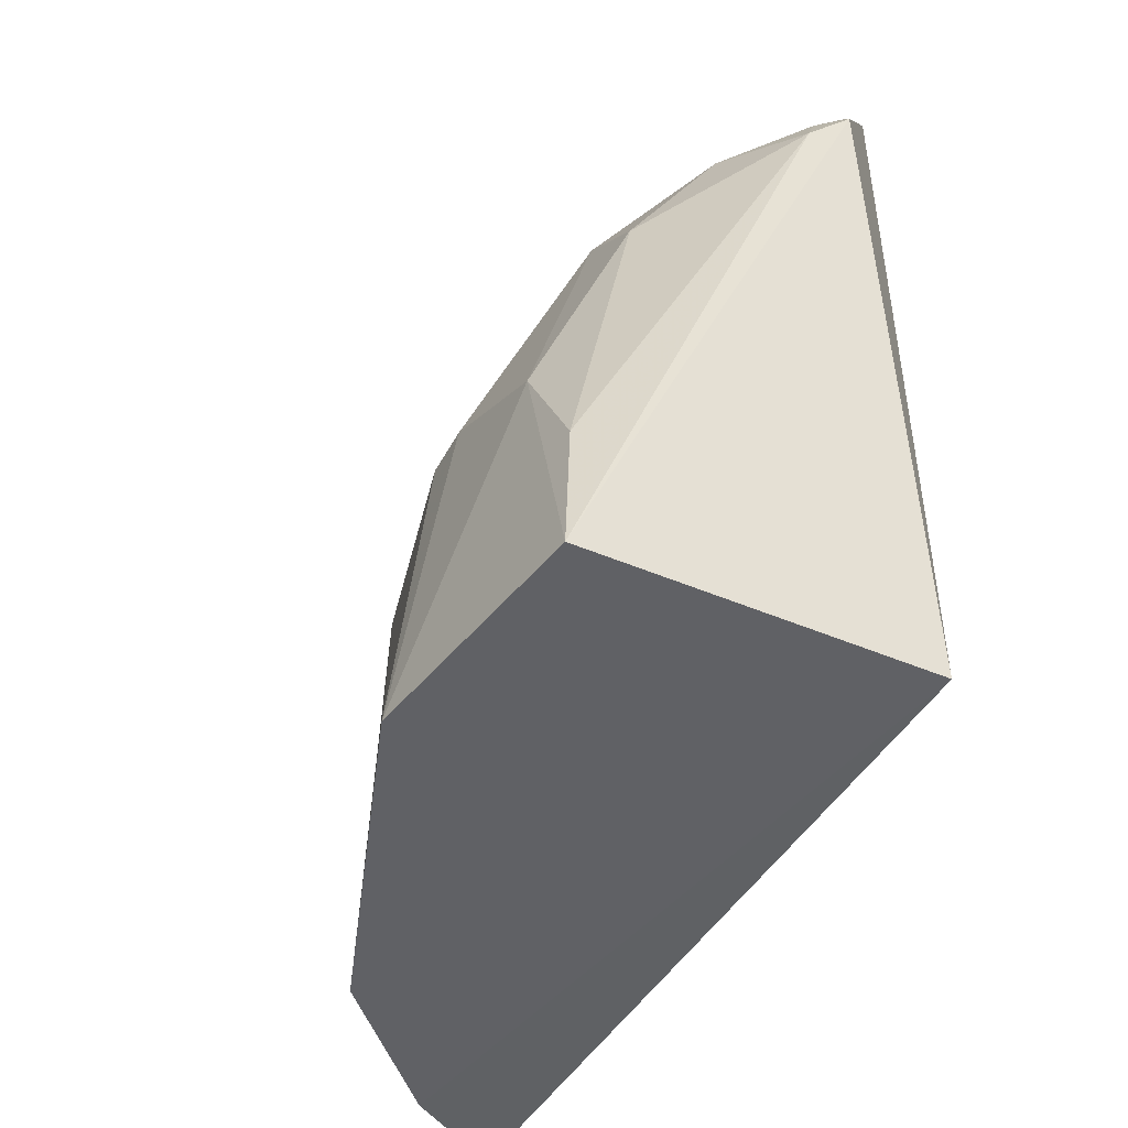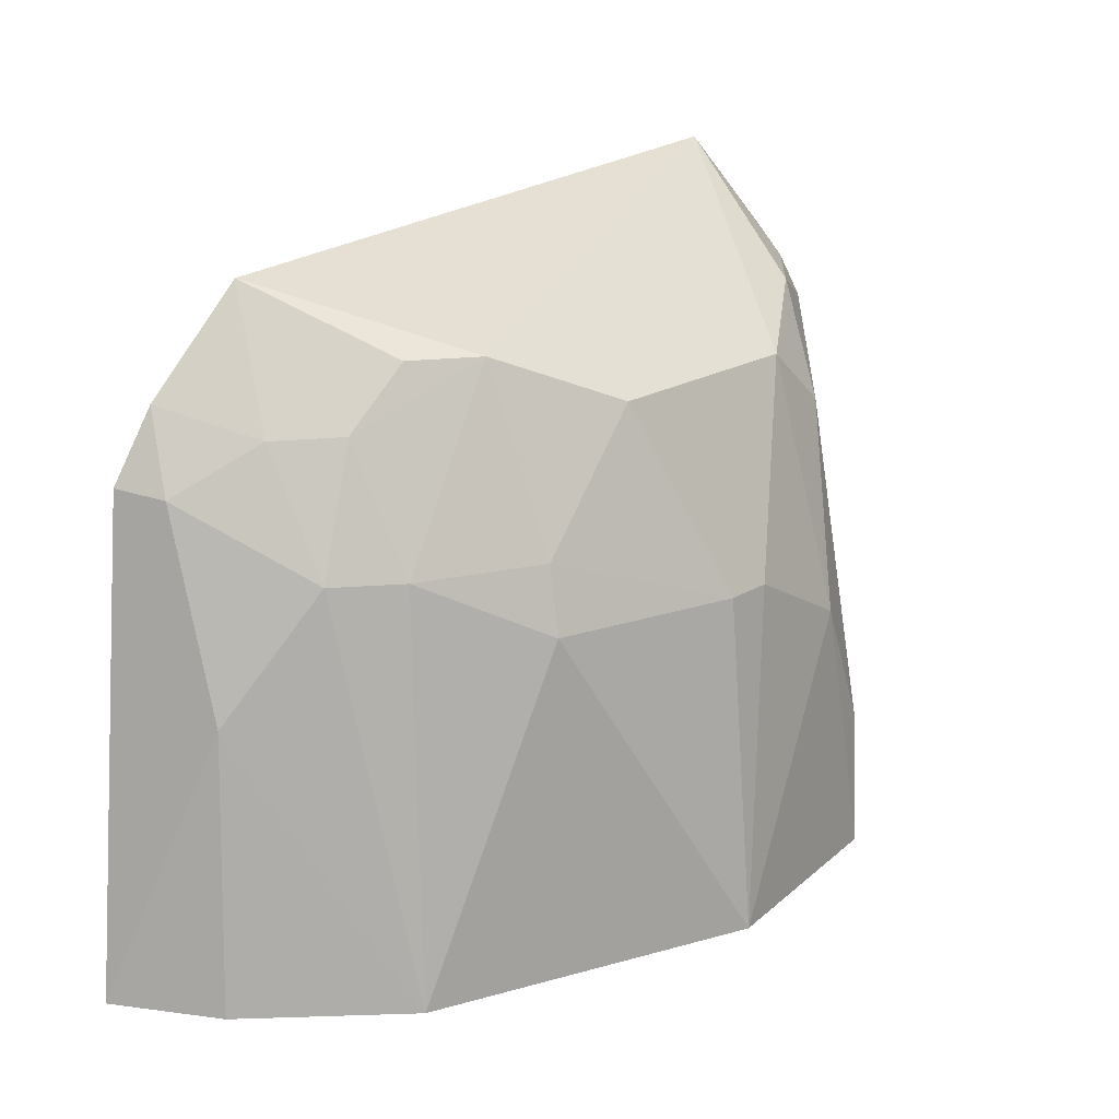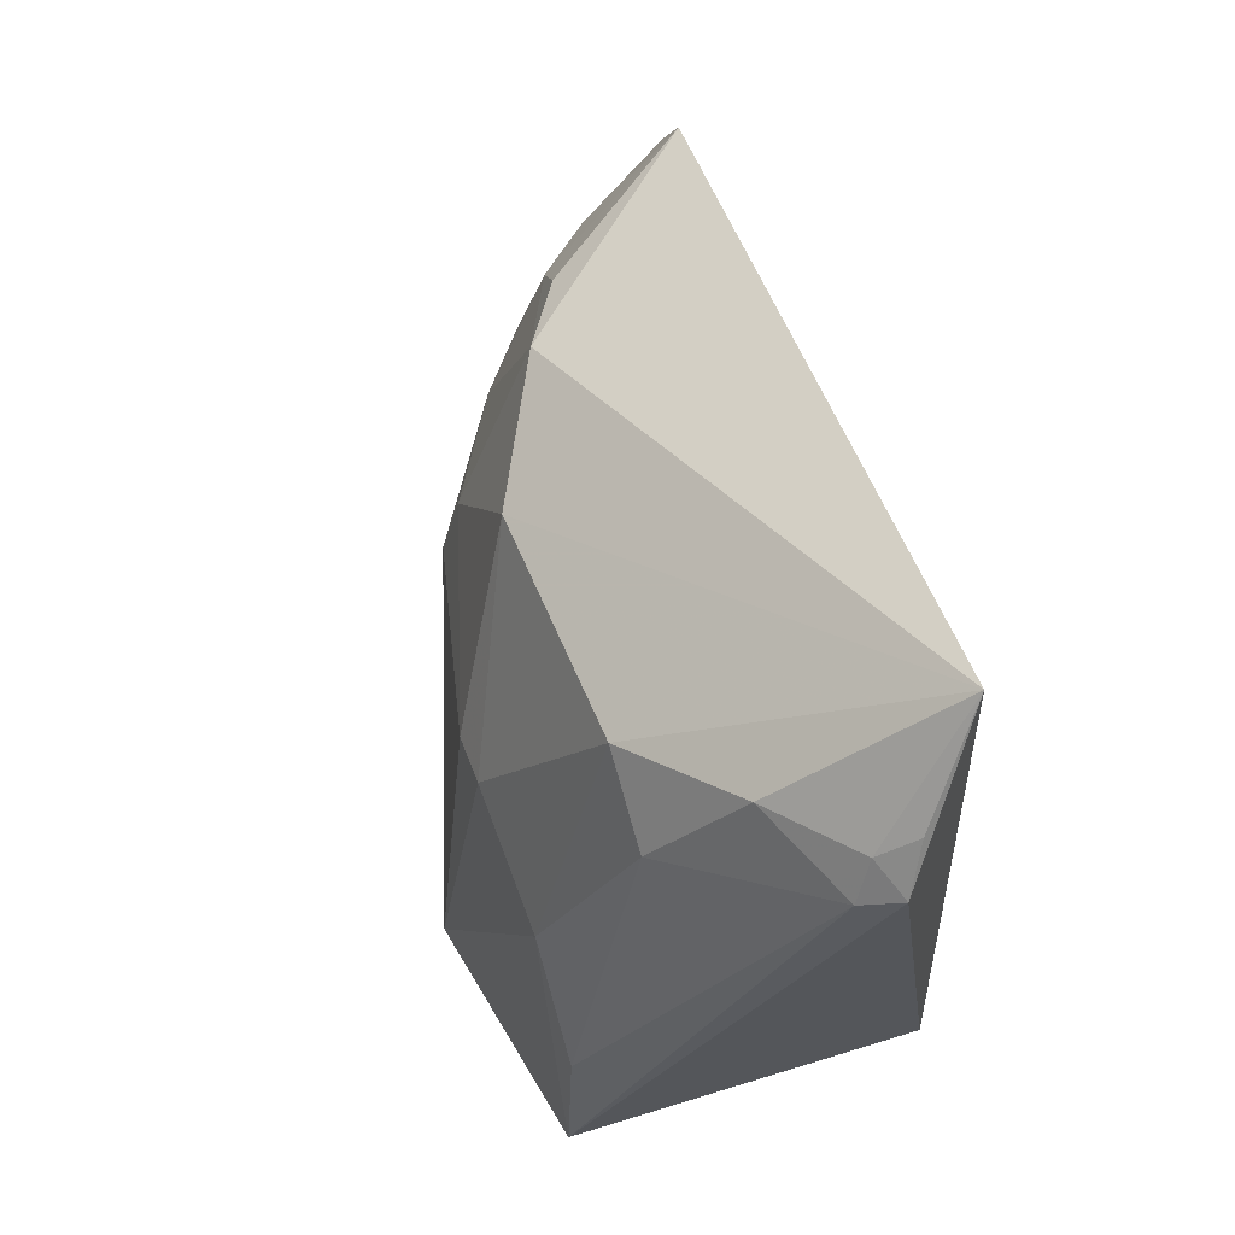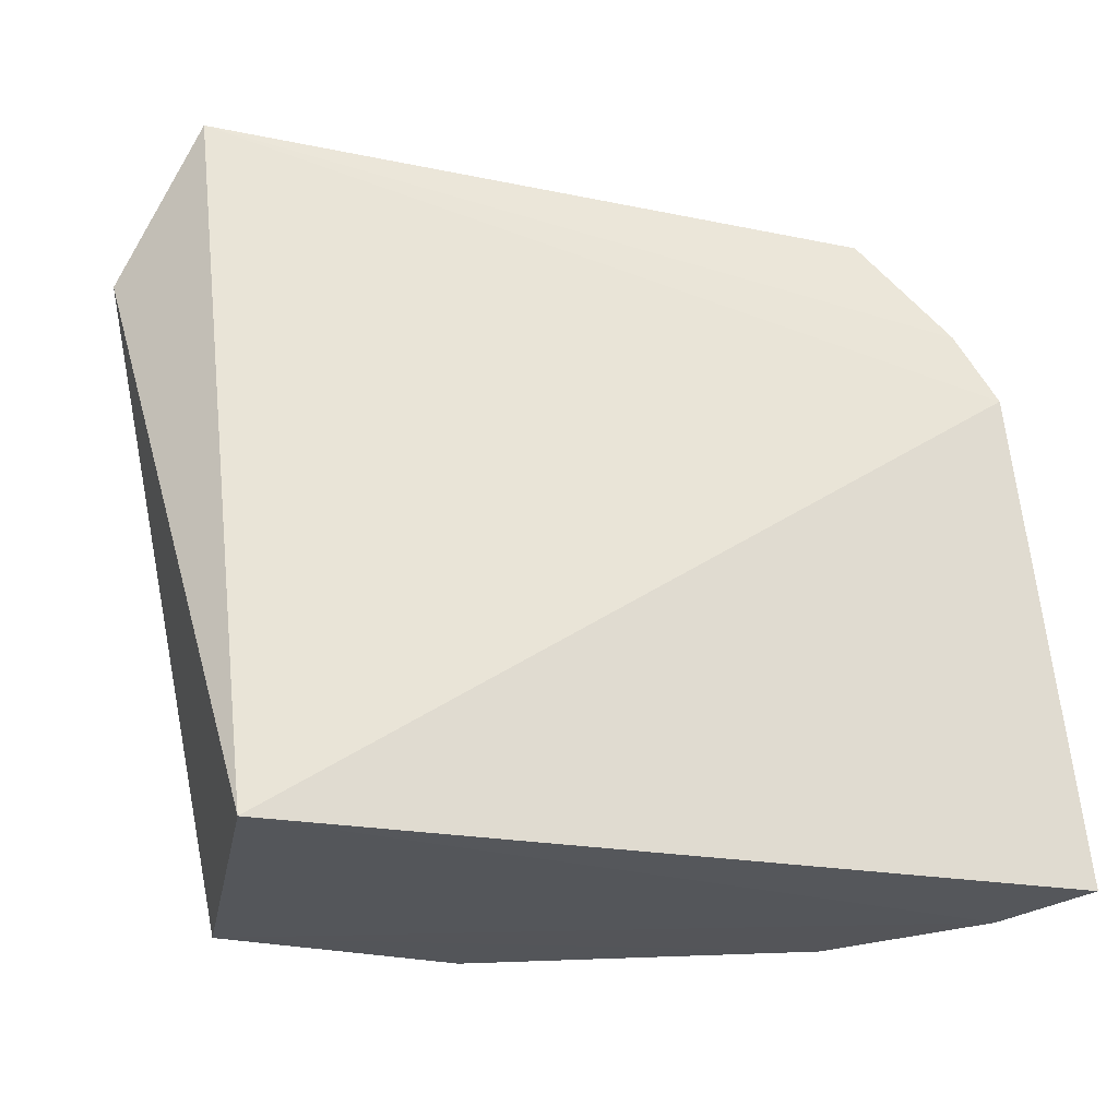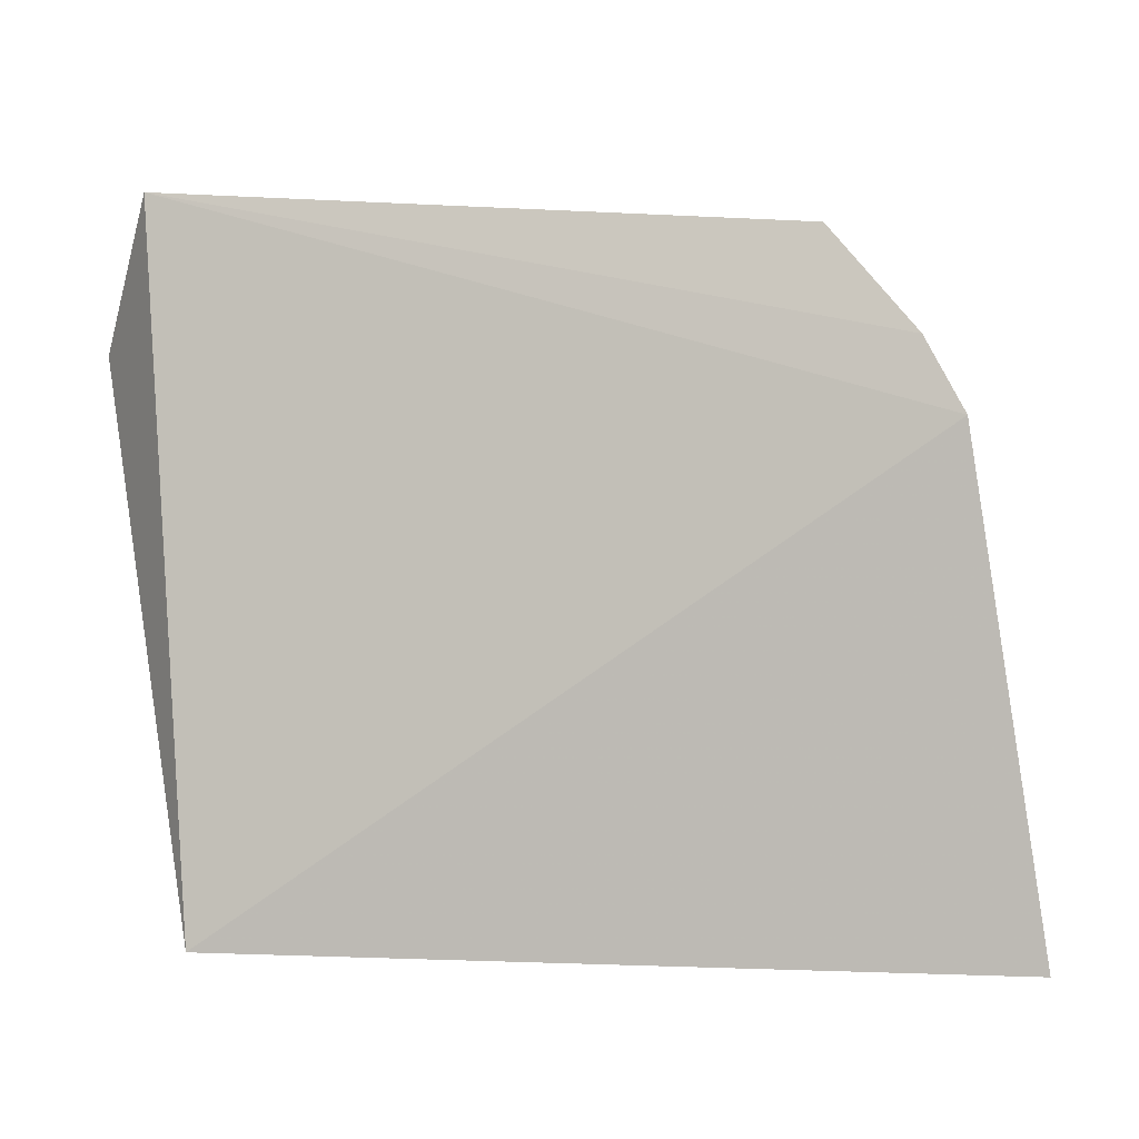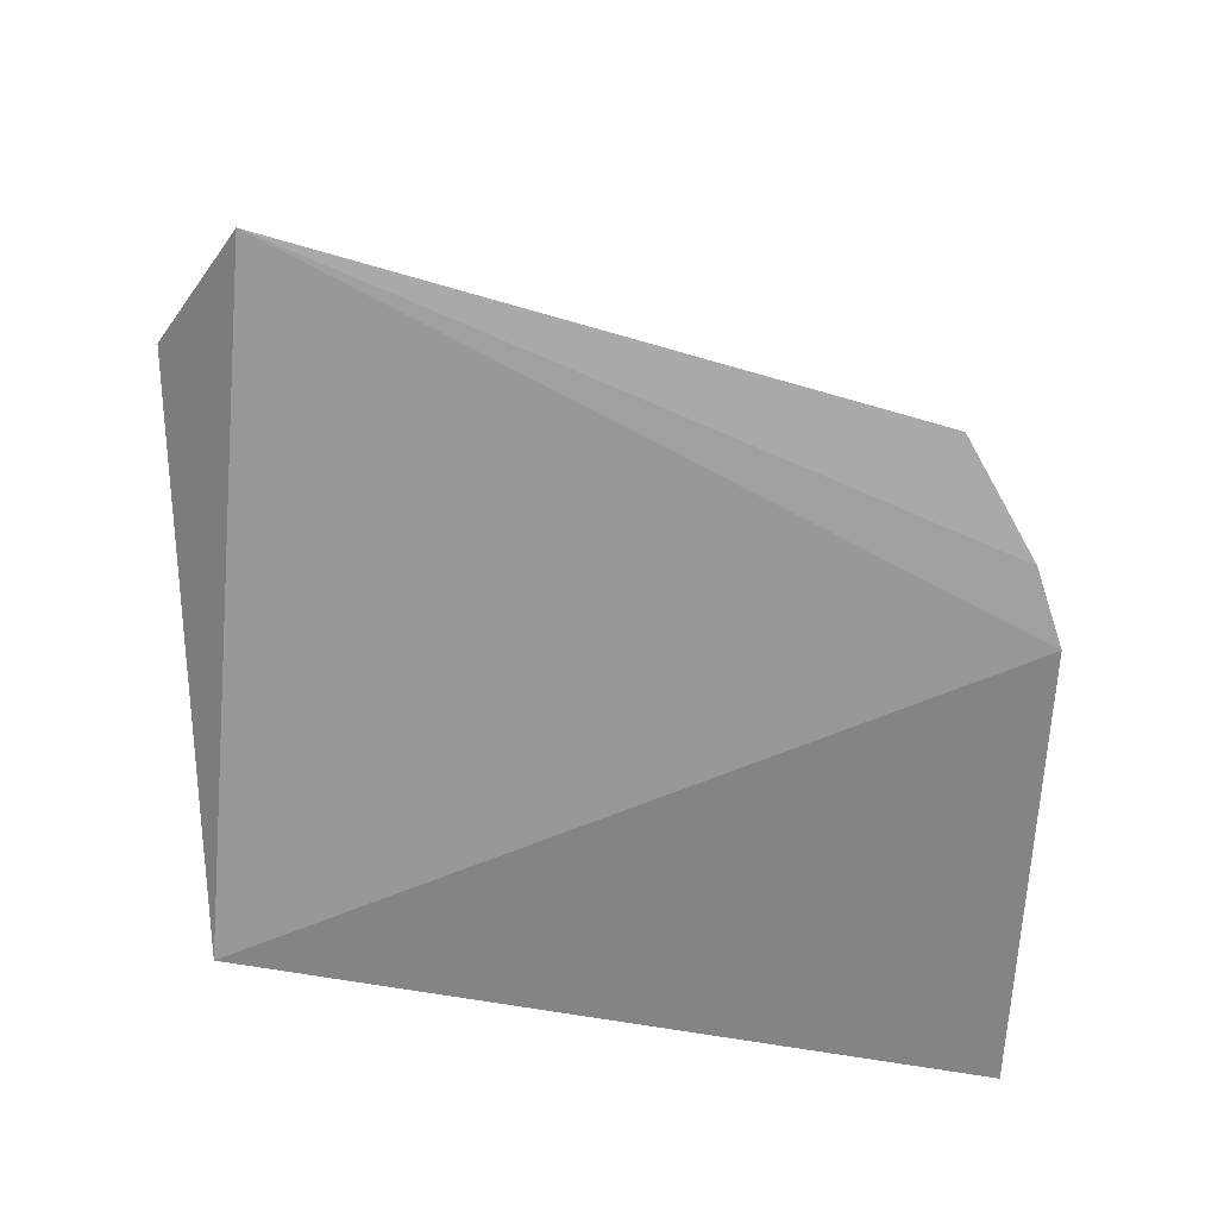
<metadata>
{"format":"obj","ext":"obj","renderer":"f3d","projection":"perspective","resolution":1024,"background":"white","views":[{"elev":-48.3,"azim":-120.5,"up":"+Z"},{"elev":18.3,"azim":128.4,"up":"+Z"},{"elev":55.2,"azim":-112.7,"up":"+Z"},{"elev":-25.1,"azim":-15.5,"up":"+Z"},{"elev":-1.3,"azim":11.4,"up":"+Z"},{"elev":-64.4,"azim":-10.1,"up":"+Y"}]}
</metadata>
<code>
v 0.1022 0.04205 0.1092
v 0.1165 0.04715 0.007474
v 0.05049 0.1088 0.07923
v -0.02842 0.1214 0.06581
v -0.04855 0.04775 0.007576
v 0.01008 0.1279 0.00704
v -0.06224 0.05931 0.1584
v 0.0849 0.07988 0.09263
v 0.0794 0.09845 0.006879
v 0.008885 0.1211 0.07883
v -0.04244 0.1215 0.006772
v 0.1008 0.06622 0.06521
v 0.04871 0.08977 0.1319
v 0.1052 0.06924 0.006705
v 0.07259 0.09038 0.09241
v -0.001761 0.1216 0.07906
v -0.07164 0.08271 0.1232
v 0.09875 0.05268 0.1079
v 0.07545 0.04967 0.1464
v 0.02395 0.1053 0.1205
v 0.07432 0.07721 0.1193
v 0.04893 0.1055 0.0934
v -0.04199 0.1203 0.03702
v -0.02721 0.1063 0.1207
v -0.07637 0.07595 0.1274
v 0.09396 0.04451 0.1244
v 0.06178 0.08025 0.1321
v 0.08448 0.06533 0.1186
v -0.04255 0.1068 0.1079
v -0.05232 0.09184 0.131
v -0.06922 0.07924 0.1321
v -0.07171 0.07201 0.1374
f 5 2 1
f 7 5 1
f 9 6 3
f 10 3 6
f 11 4 6
f 11 6 9
f 12 1 2
f 12 9 8
f 14 2 5
f 14 11 9
f 14 5 11
f 14 12 2
f 14 9 12
f 15 9 3
f 15 8 9
f 16 10 6
f 16 6 4
f 18 12 8
f 18 1 12
f 19 13 7
f 20 10 16
f 20 7 13
f 21 15 13
f 21 8 15
f 22 15 3
f 22 13 15
f 22 20 13
f 22 3 10
f 22 10 20
f 23 4 11
f 23 11 17
f 24 16 4
f 24 20 16
f 24 7 20
f 25 17 11
f 25 11 5
f 25 5 7
f 26 19 7
f 26 7 1
f 26 1 18
f 27 21 13
f 27 13 19
f 27 19 21
f 28 18 8
f 28 8 21
f 28 26 18
f 28 21 19
f 28 19 26
f 29 23 17
f 29 4 23
f 29 24 4
f 30 7 24
f 30 29 17
f 30 24 29
f 31 7 30
f 31 30 17
f 31 17 25
f 32 31 25
f 32 25 7
f 32 7 31

</code>
